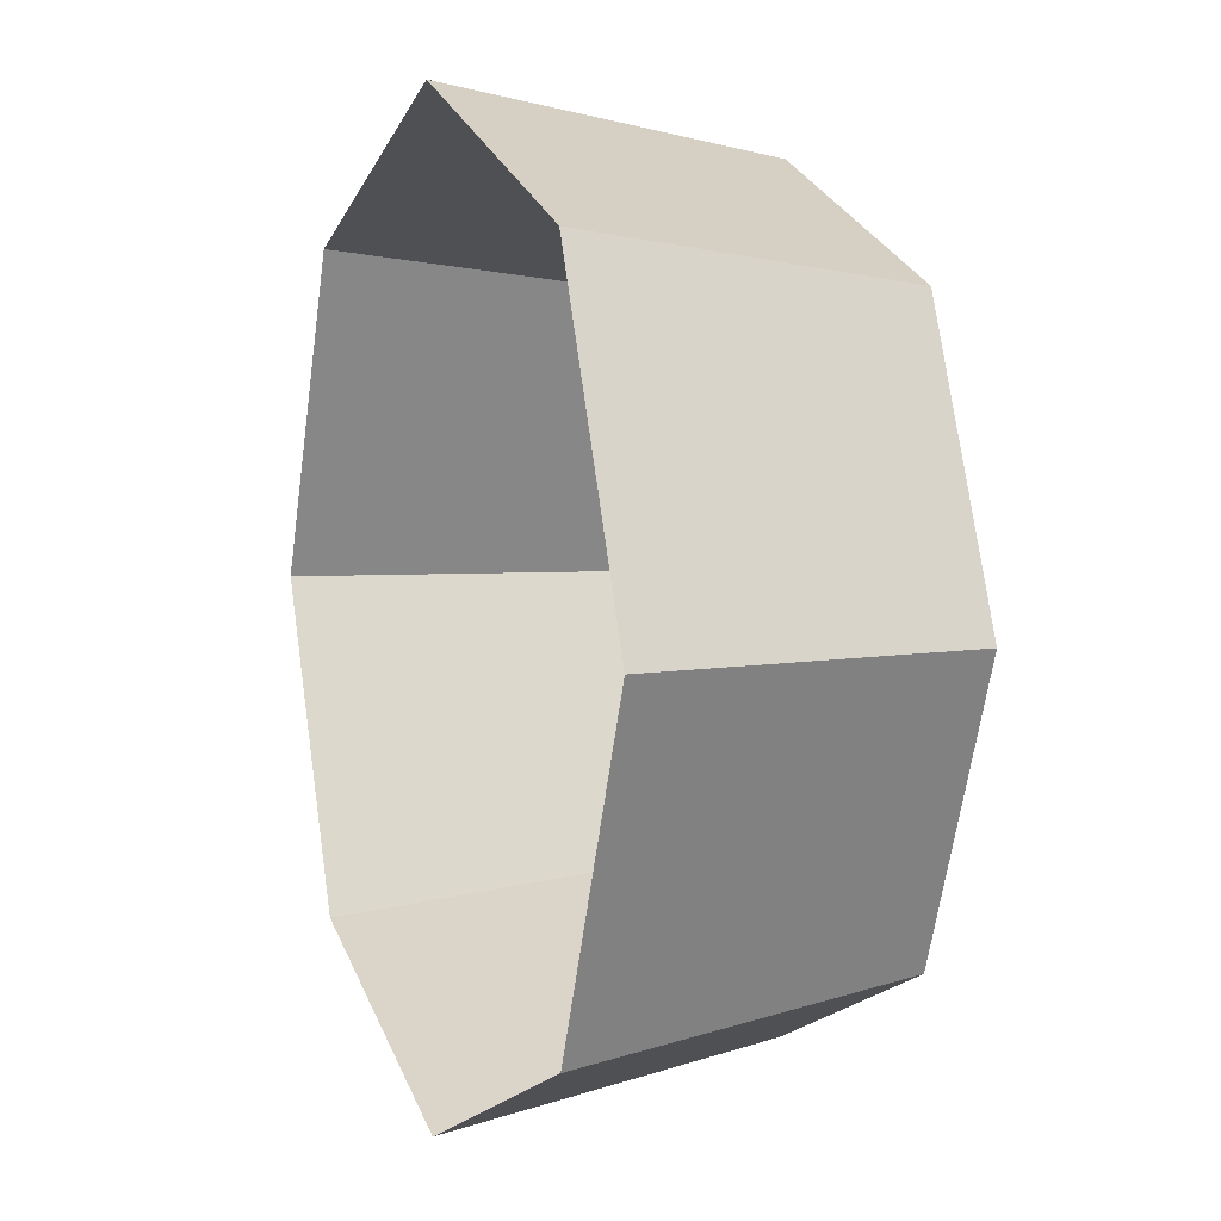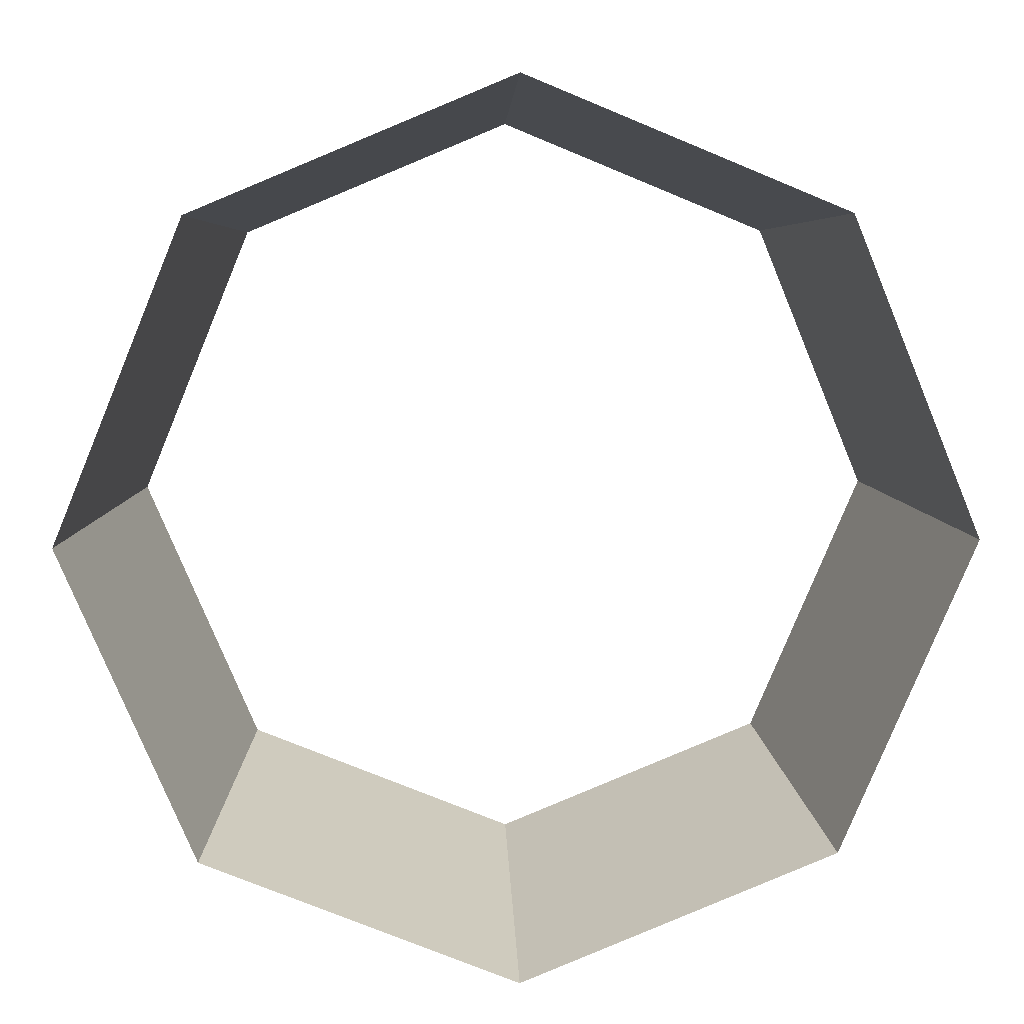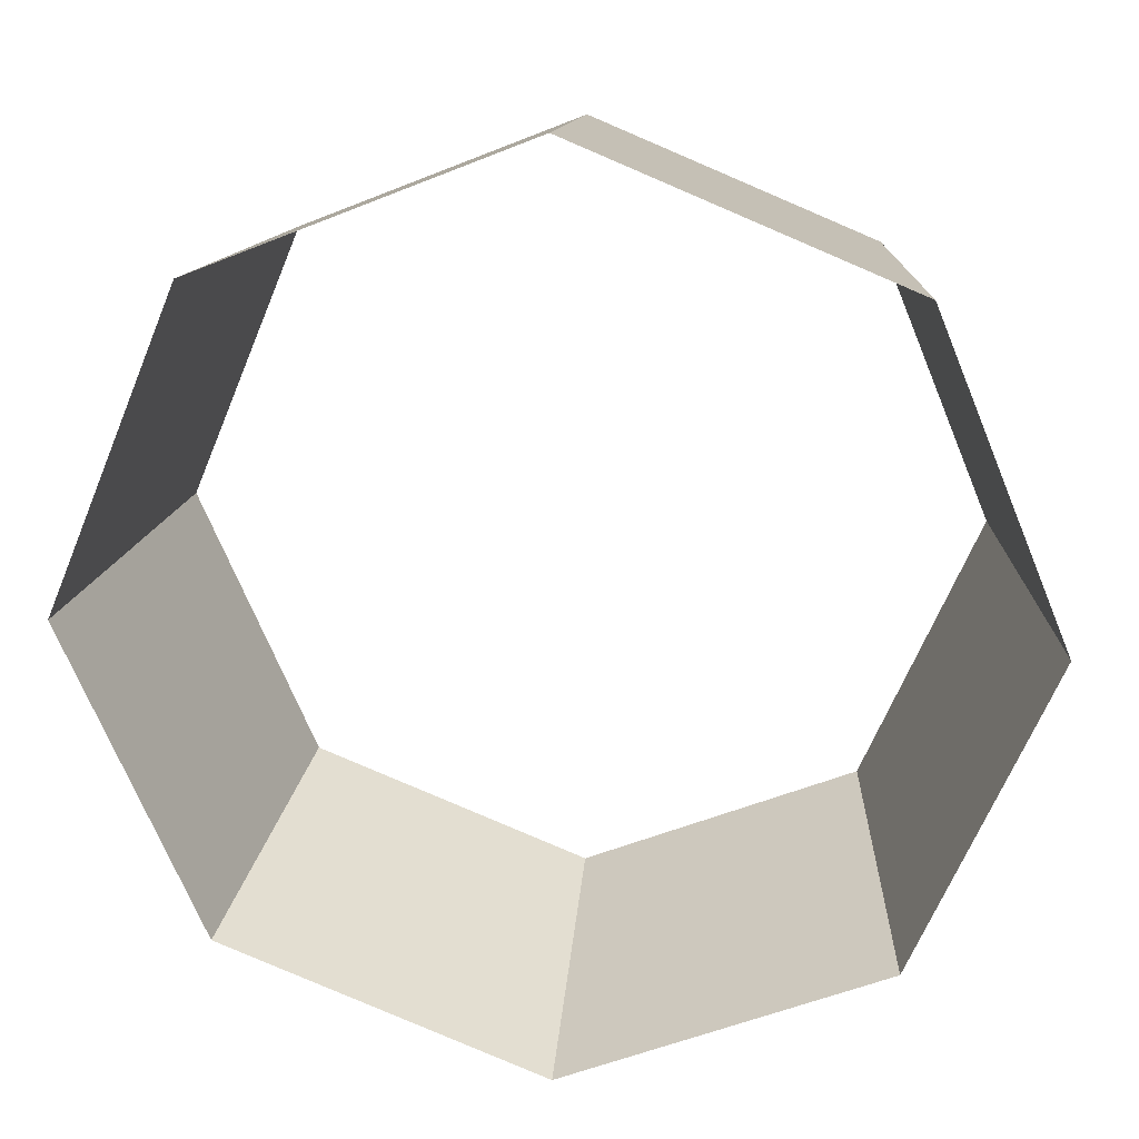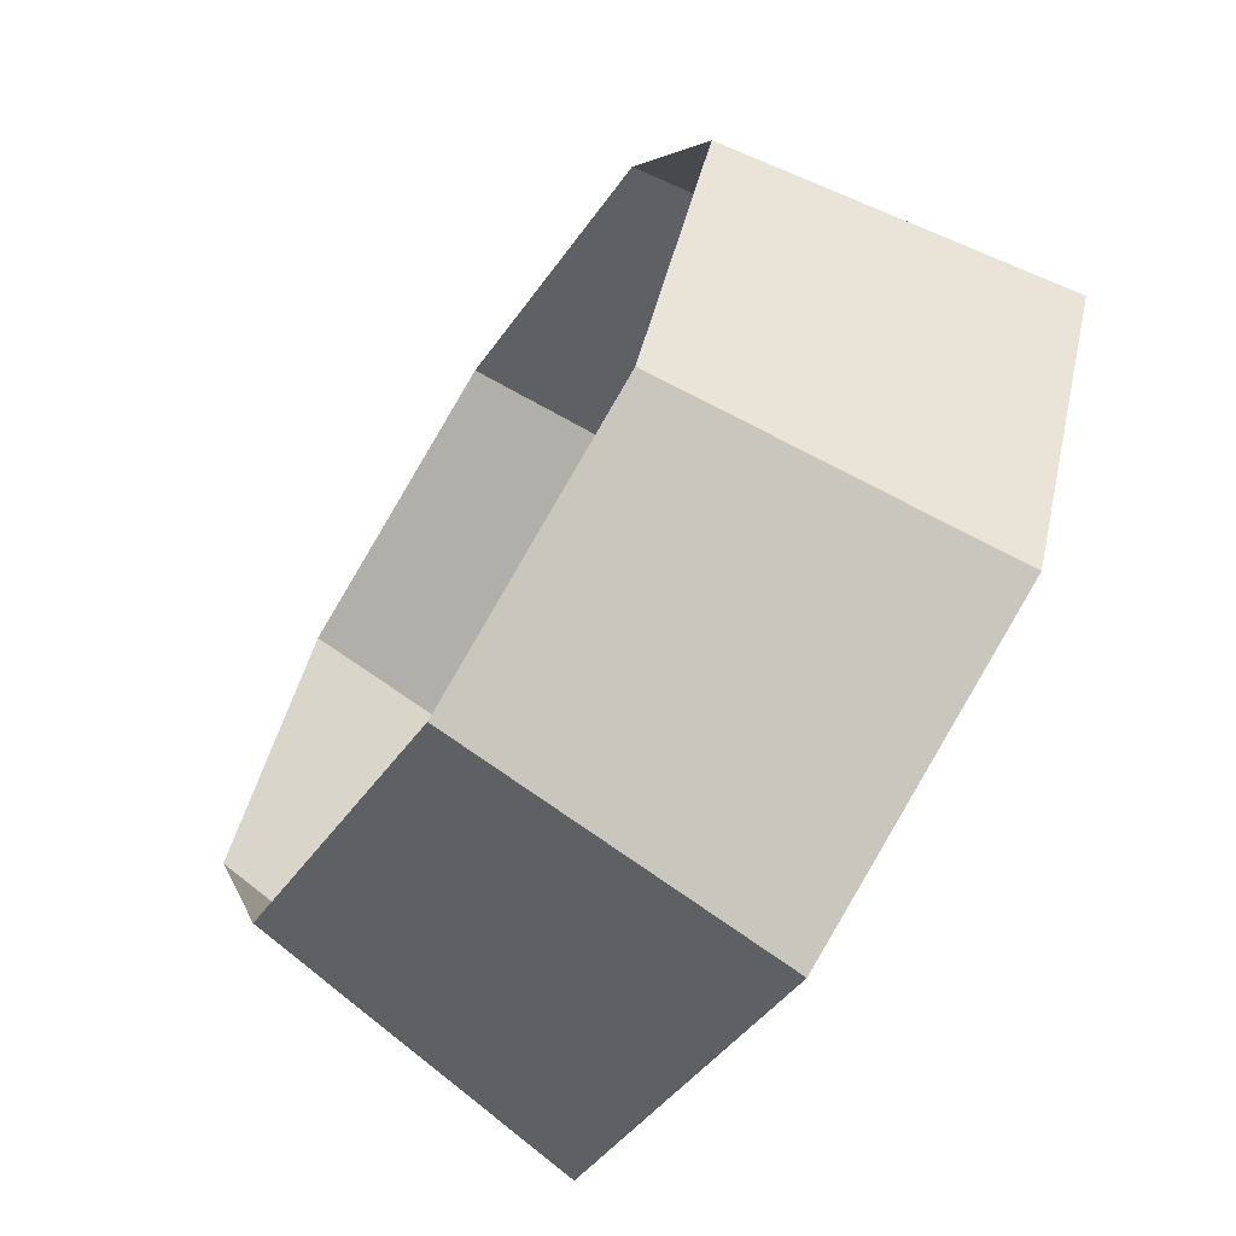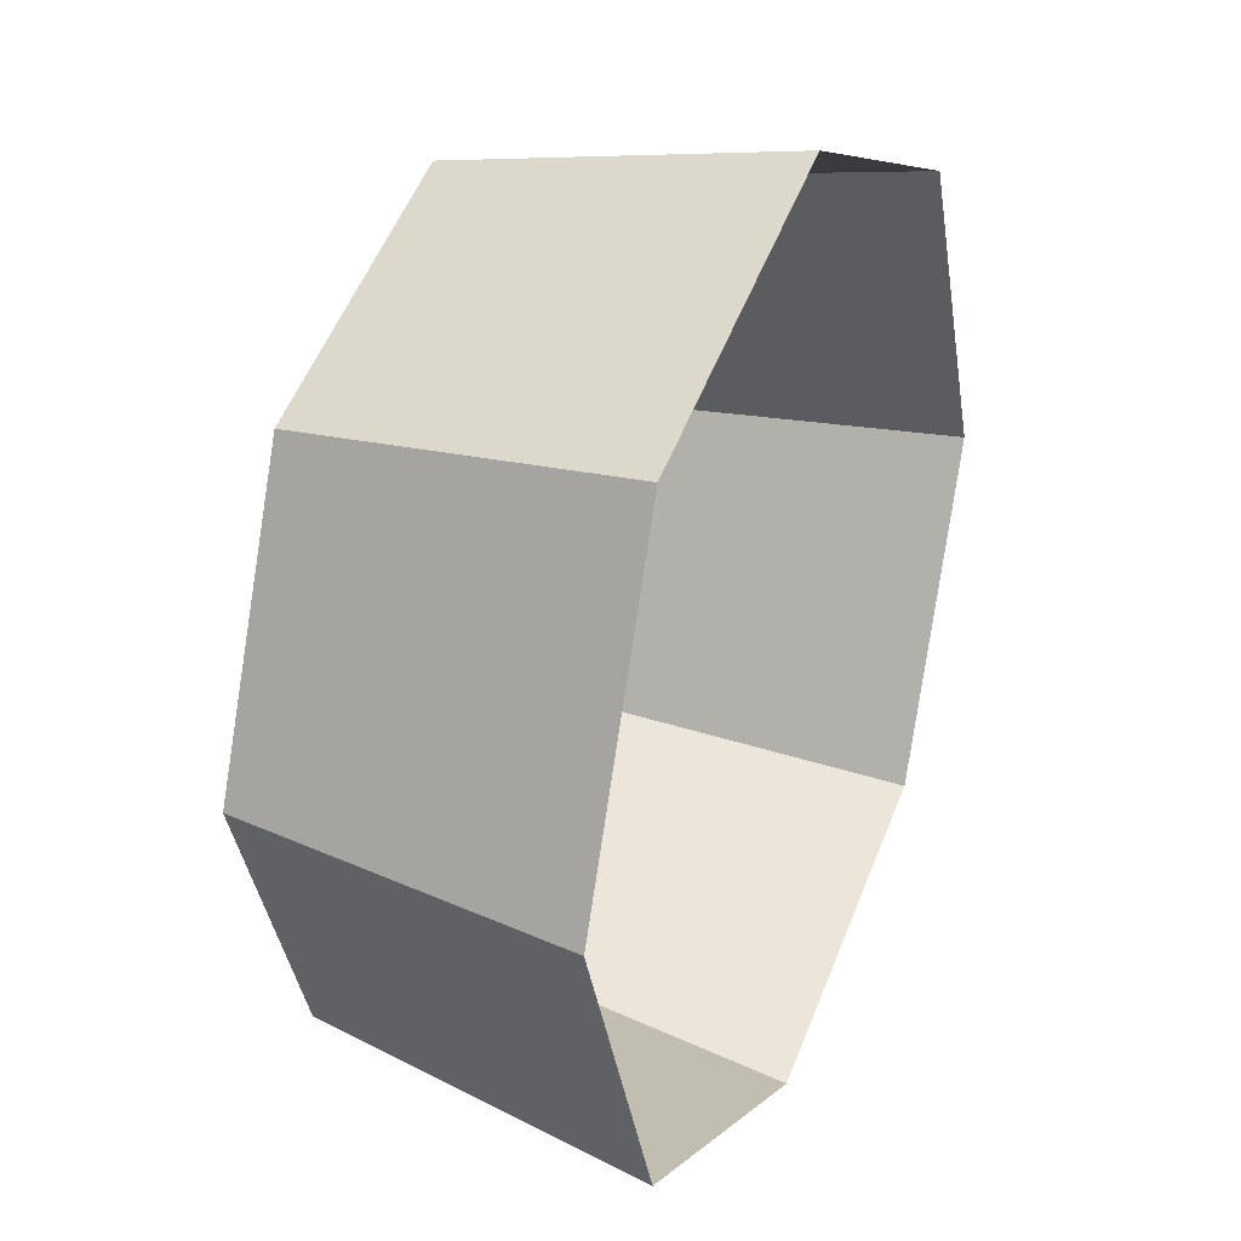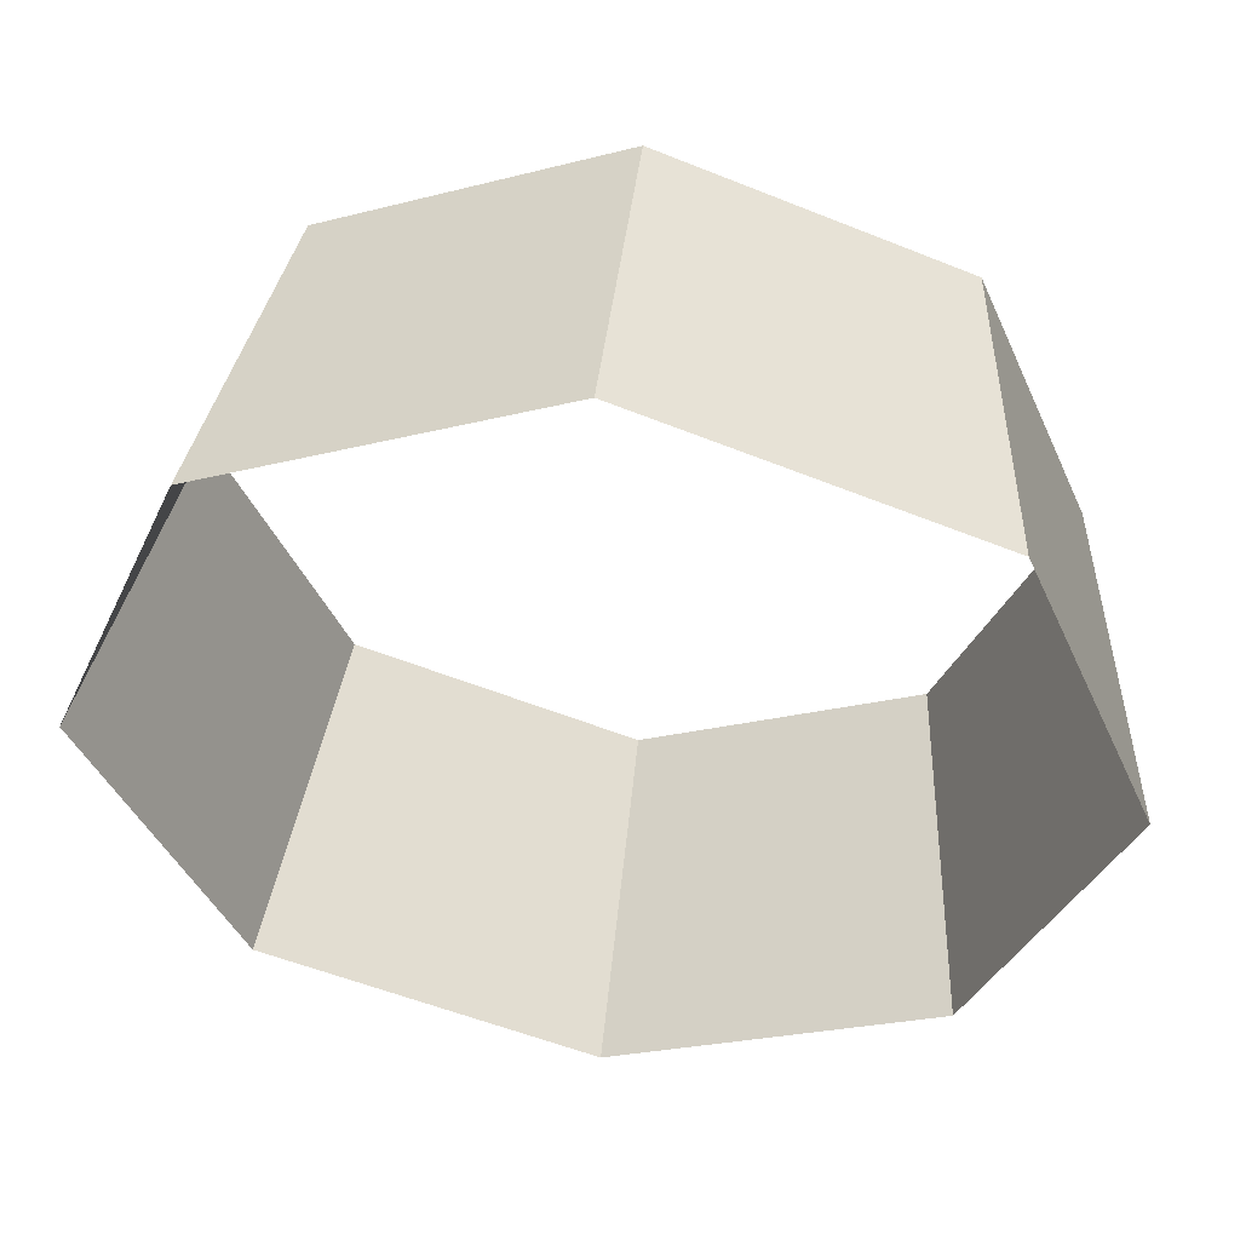
<metadata>
{"format":"obj","ext":"obj","renderer":"f3d","projection":"perspective","resolution":1024,"background":"white","views":[{"elev":5.4,"azim":68.7,"up":"+Z"},{"elev":10.9,"azim":-2.7,"up":"+Z"},{"elev":22.2,"azim":5.7,"up":"+Z"},{"elev":-66.3,"azim":-123.0,"up":"+Z"},{"elev":30.1,"azim":-66.8,"up":"+Z"},{"elev":51.0,"azim":6.3,"up":"+Z"}]}
</metadata>
<code>
o Cylinder.001
v -0.0114 0.7046 -0.8908
v -0.0114 -0.02677 -1.021
v 0.6034 0.7046 -0.6362
v 0.6957 -0.02677 -0.7285
v 0.858 0.7046 -0.02144
v 0.9886 -0.02677 -0.02144
v 0.6034 0.7046 0.5933
v 0.6957 -0.02677 0.6857
v -0.0114 0.7046 0.848
v -0.0114 -0.02677 0.9786
v -0.6262 0.7046 0.5933
v -0.7185 -0.02677 0.6857
v -0.8808 0.7046 -0.02144
v -1.011 -0.02677 -0.02144
v -0.6262 0.7046 -0.6362
v -0.7185 -0.02677 -0.7285
f 1 3 4 2
f 3 5 6 4
f 5 7 8 6
f 7 9 10 8
f 9 11 12 10
f 11 13 14 12
f 13 15 16 14
f 15 1 2 16

</code>
